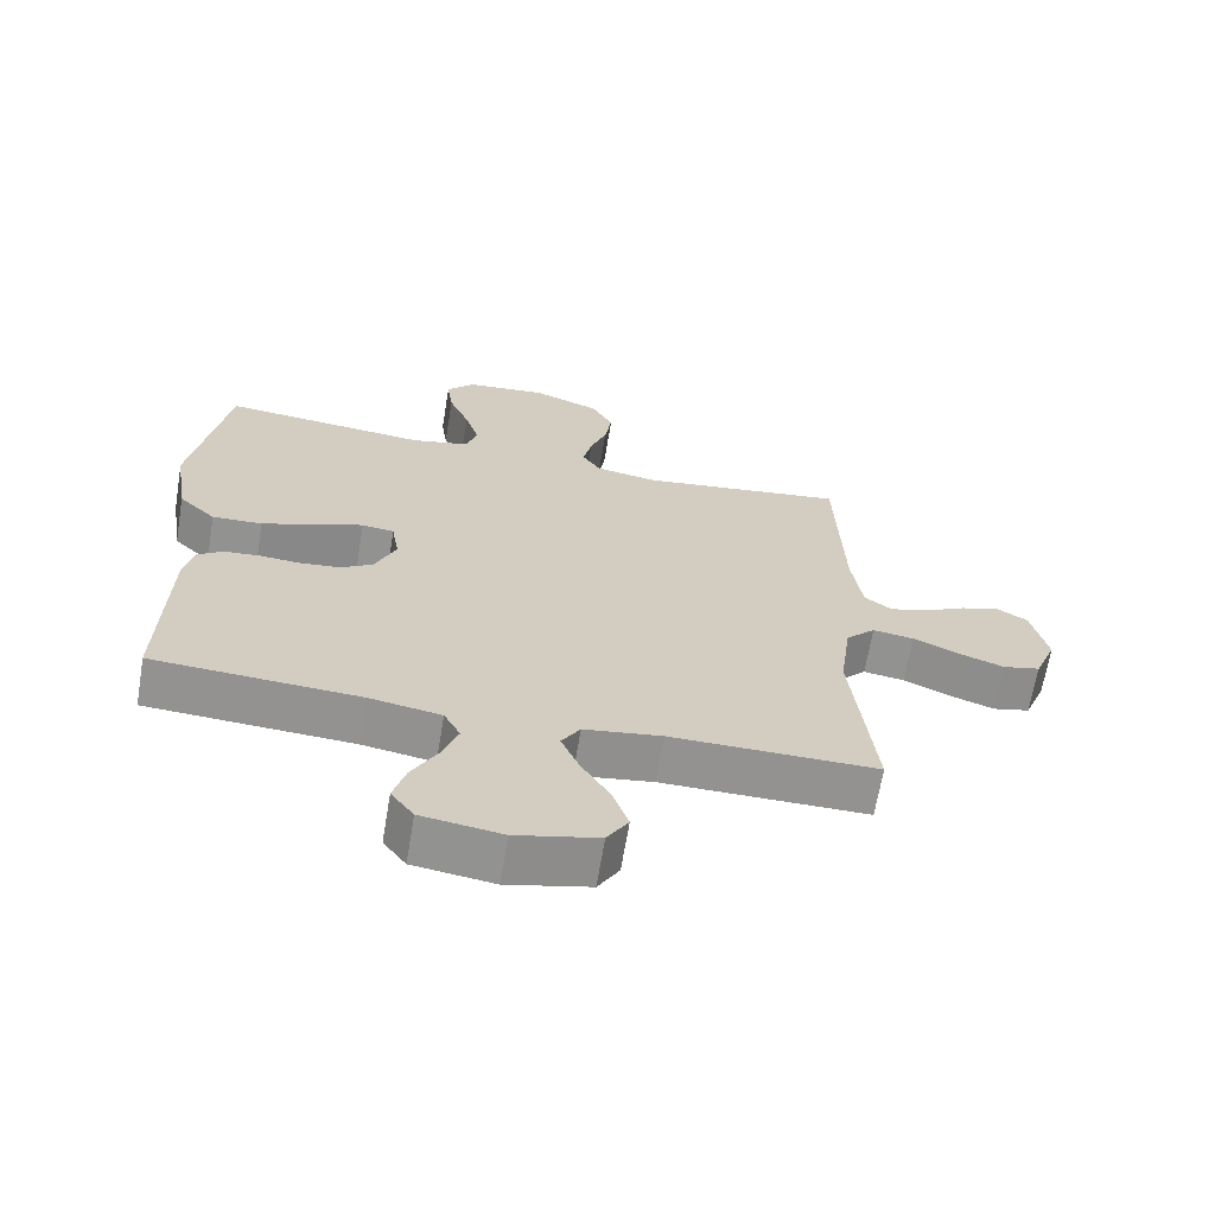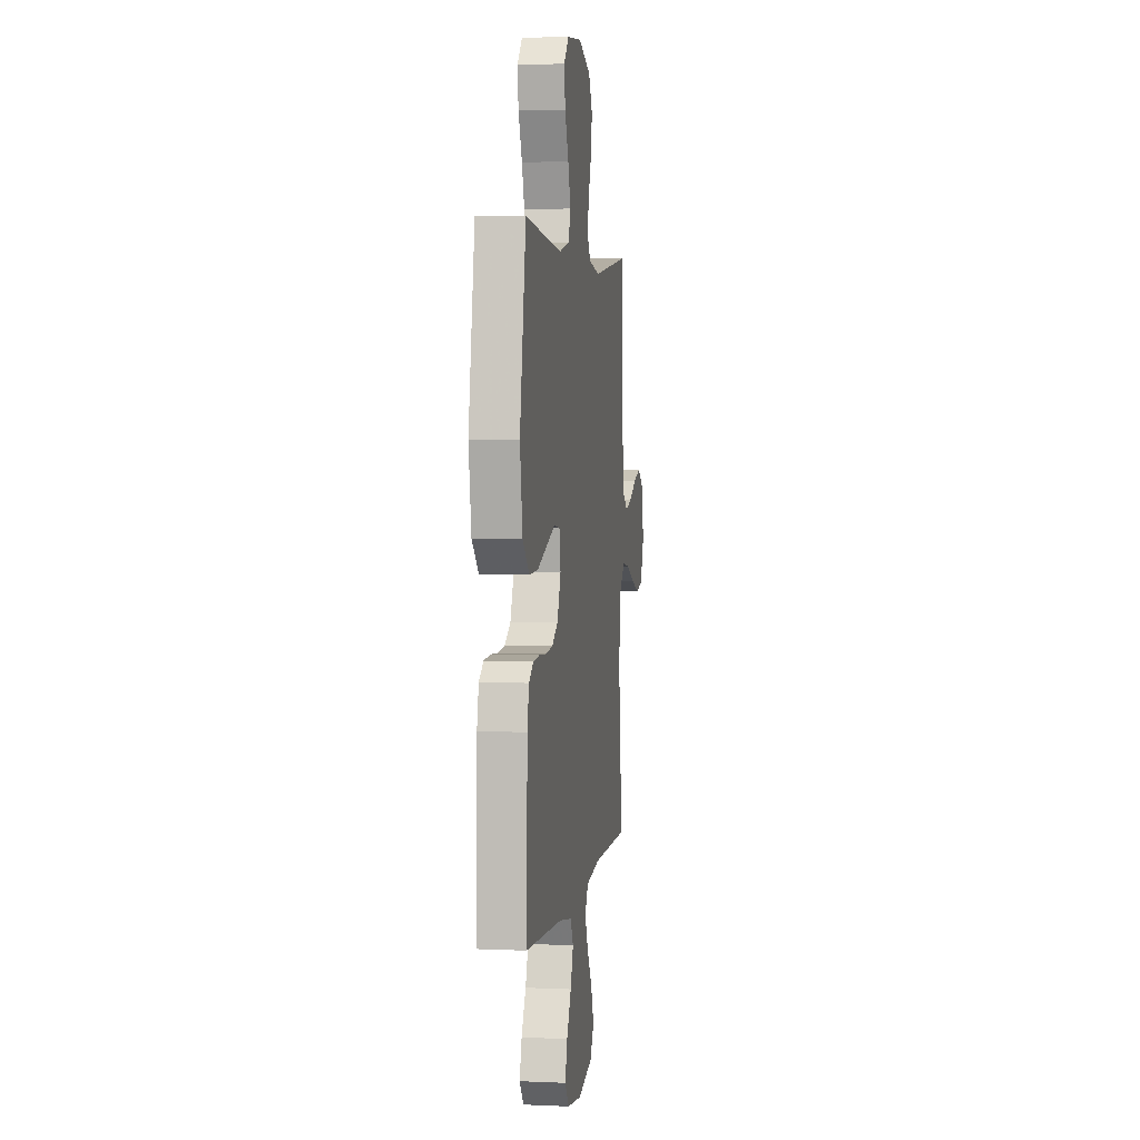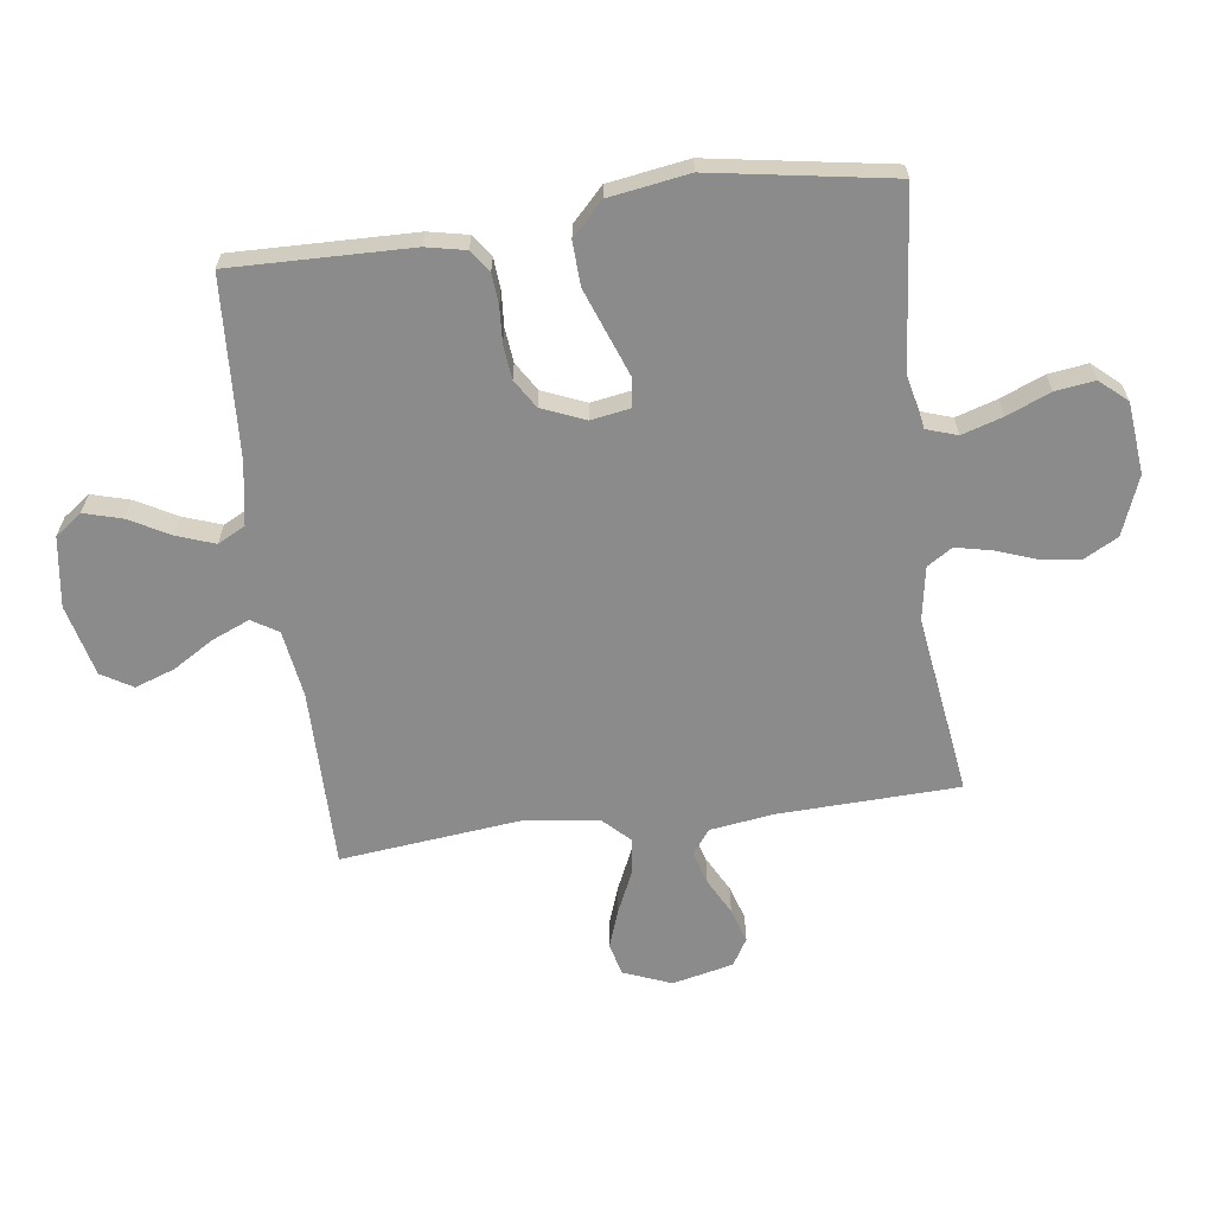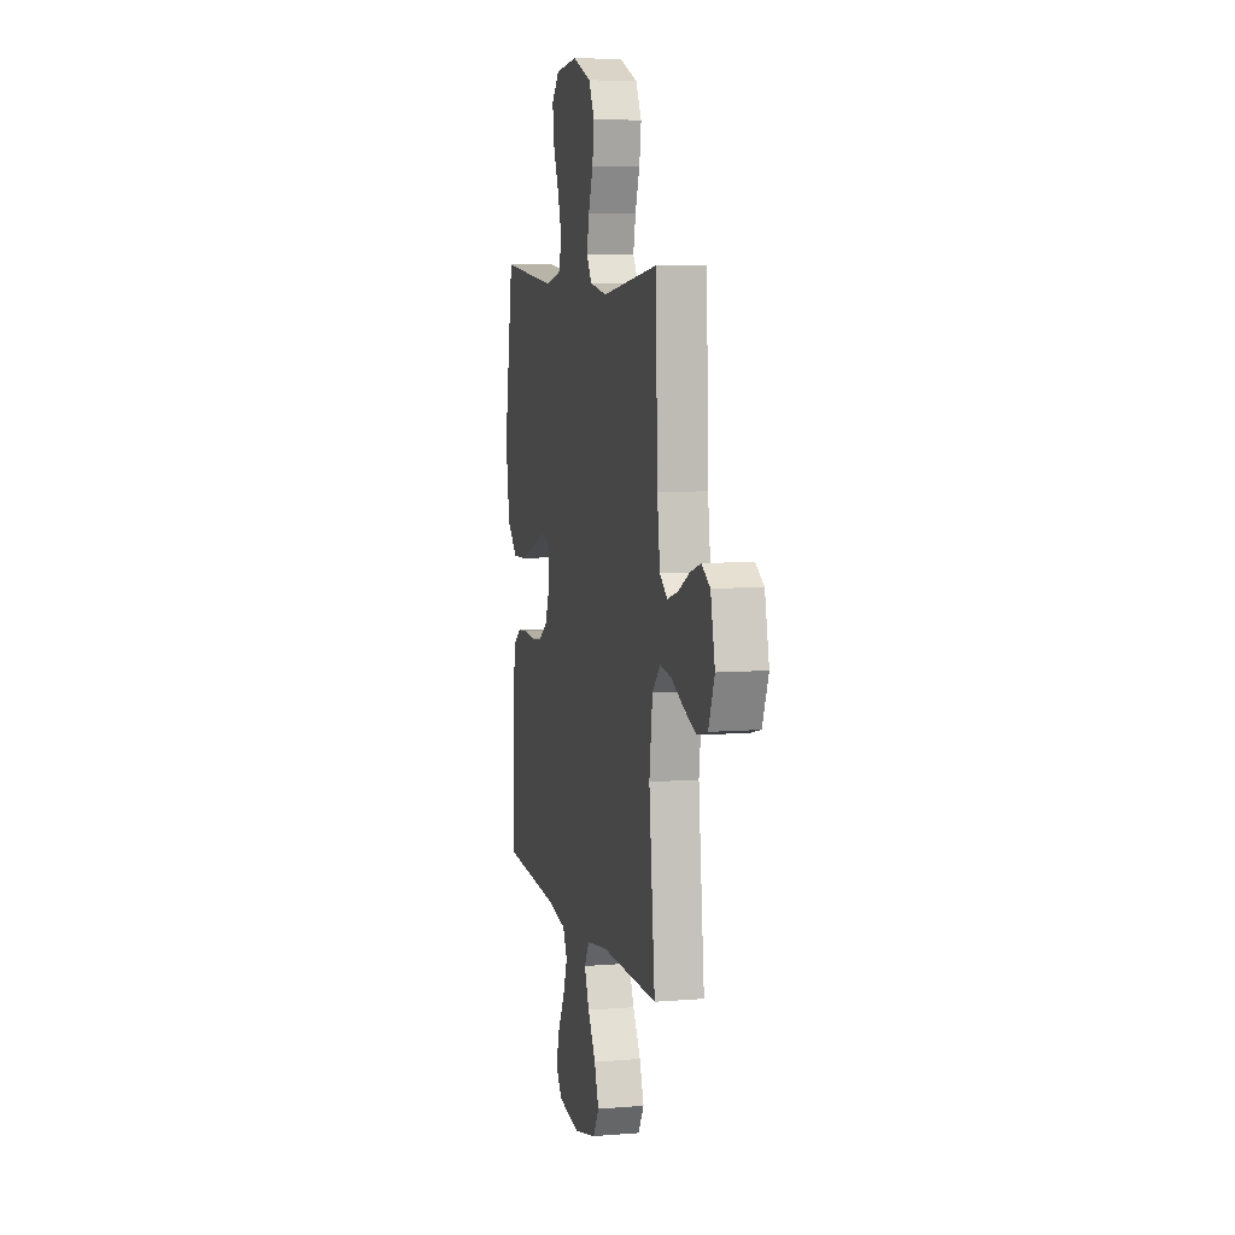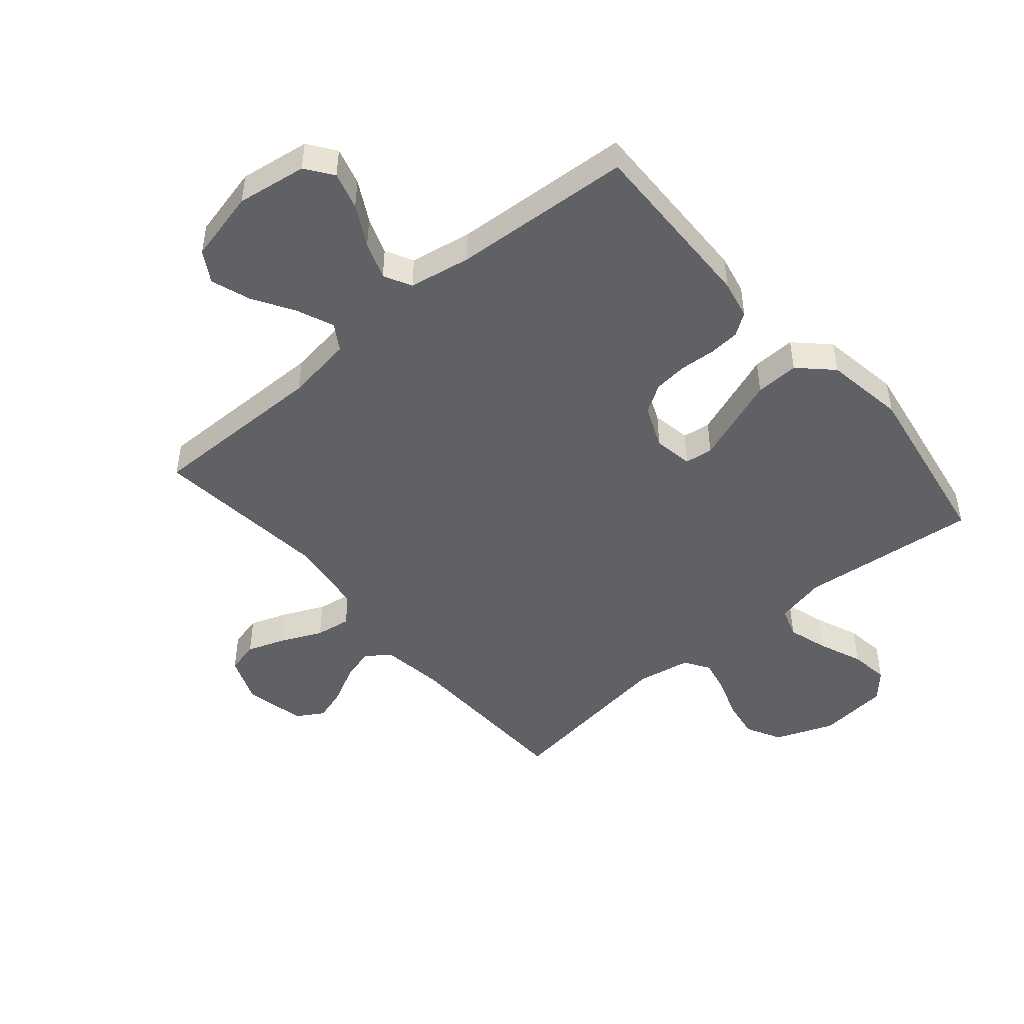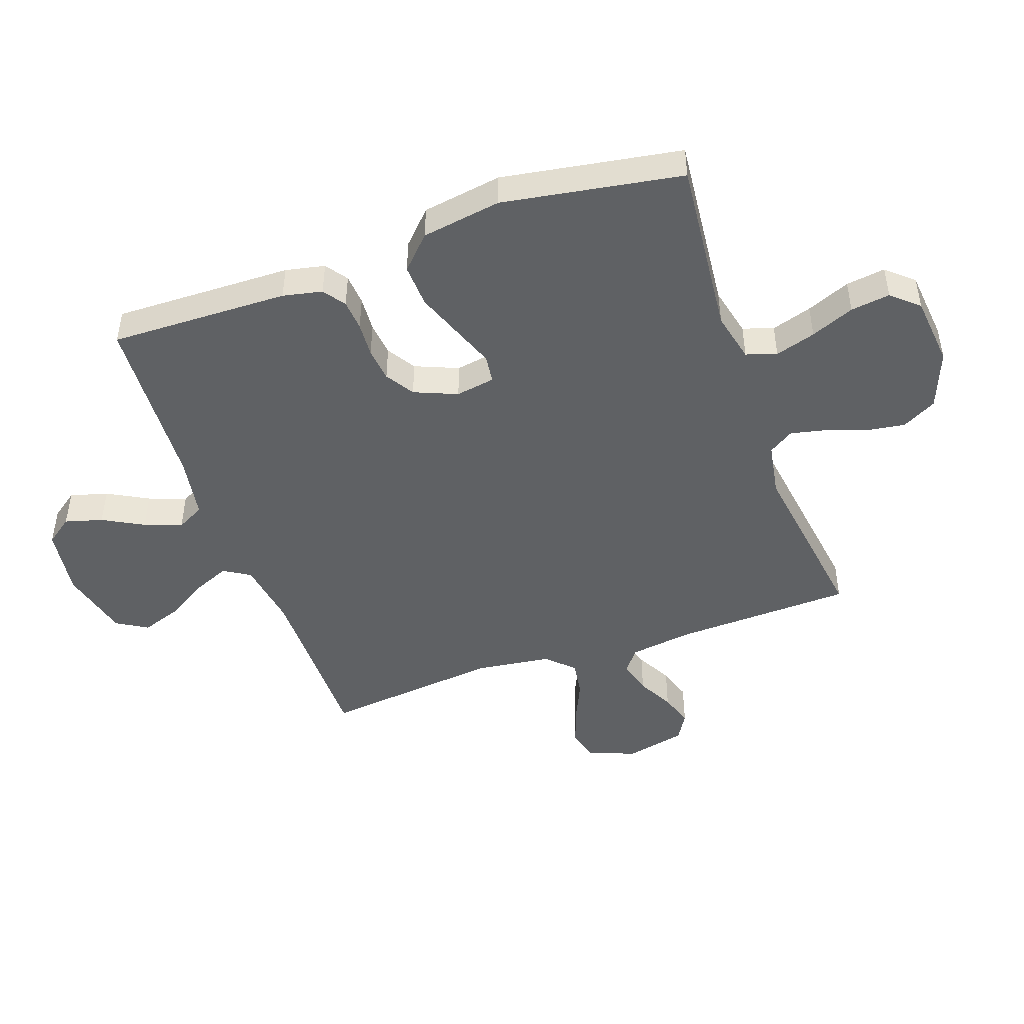
<metadata>
{"format":"obj","ext":"obj","renderer":"f3d","projection":"perspective","resolution":1024,"background":"white","views":[{"elev":-66.4,"azim":-9.5,"up":"+Z"},{"elev":3.6,"azim":-81.4,"up":"+Z"},{"elev":-63.8,"azim":-82.3,"up":"+Y"},{"elev":7.3,"azim":76.8,"up":"+Z"},{"elev":-47.3,"azim":-139.7,"up":"+Y"},{"elev":-46.7,"azim":-70.5,"up":"+Y"}]}
</metadata>
<code>
v -0.5 0.07 0.5
v -0.2 0.07 0.47
v -0.116 0.07 0.489
v -0.099 0.07 0.54
v -0.12 0.07 0.608
v -0.15 0.07 0.681
v -0.159 0.07 0.747
v -0.119 0.07 0.792
v 0 0.07 0.804
v 0.098 0.07 0.766
v 0.129 0.07 0.708
v 0.119 0.07 0.642
v 0.095 0.07 0.575
v 0.082 0.07 0.516
v 0.109 0.07 0.474
v 0.2 0.07 0.458
v 0.5 0.07 0.5
v 0.51 0.07 0.2
v 0.525 0.07 0.093
v 0.565 0.07 0.063
v 0.621 0.07 0.079
v 0.682 0.07 0.111
v 0.739 0.07 0.129
v 0.784 0.07 0.102
v 0.807 0.07 0
v 0.775 0.07 -0.08
v 0.721 0.07 -0.093
v 0.656 0.07 -0.07
v 0.588 0.07 -0.039
v 0.528 0.07 -0.03
v 0.485 0.07 -0.074
v 0.468 0.07 -0.2
v 0.5 0.07 -0.5
v 0.2 0.07 -0.499
v 0.087 0.07 -0.516
v 0.06 0.07 -0.56
v 0.086 0.07 -0.622
v 0.128 0.07 -0.691
v 0.151 0.07 -0.757
v 0.12 0.07 -0.809
v 0 0.07 -0.838
v -0.117 0.07 -0.821
v -0.15 0.07 -0.776
v -0.132 0.07 -0.713
v -0.095 0.07 -0.645
v -0.072 0.07 -0.582
v -0.096 0.07 -0.536
v -0.2 0.07 -0.518
v -0.5 0.07 -0.5
v -0.493 0.07 -0.2
v -0.479 0.07 -0.134
v -0.442 0.07 -0.108
v -0.39 0.07 -0.104
v -0.331 0.07 -0.108
v -0.274 0.07 -0.102
v -0.226 0.07 -0.072
v -0.196 0.07 0
v -0.207 0.07 0.066
v -0.254 0.07 0.072
v -0.324 0.07 0.046
v -0.402 0.07 0.017
v -0.475 0.07 0.014
v -0.529 0.07 0.066
v -0.55 0.07 0.2
v -0.5 0 0.5
v -0.2 0 0.47
v -0.116 0 0.489
v -0.099 0 0.54
v -0.12 0 0.608
v -0.15 0 0.681
v -0.159 0 0.747
v -0.119 0 0.792
v 0 0 0.804
v 0.098 0 0.766
v 0.129 0 0.708
v 0.119 0 0.642
v 0.095 0 0.575
v 0.082 0 0.516
v 0.109 0 0.474
v 0.2 0 0.458
v 0.5 0 0.5
v 0.51 0 0.2
v 0.525 0 0.093
v 0.565 0 0.063
v 0.621 0 0.079
v 0.682 0 0.111
v 0.739 0 0.129
v 0.784 0 0.102
v 0.807 0 0
v 0.775 0 -0.08
v 0.721 0 -0.093
v 0.656 0 -0.07
v 0.588 0 -0.039
v 0.528 0 -0.03
v 0.485 0 -0.074
v 0.468 0 -0.2
v 0.5 0 -0.5
v 0.2 0 -0.499
v 0.087 0 -0.516
v 0.06 0 -0.56
v 0.086 0 -0.622
v 0.128 0 -0.691
v 0.151 0 -0.757
v 0.12 0 -0.809
v 0 0 -0.838
v -0.117 0 -0.821
v -0.15 0 -0.776
v -0.132 0 -0.713
v -0.095 0 -0.645
v -0.072 0 -0.582
v -0.096 0 -0.536
v -0.2 0 -0.518
v -0.5 0 -0.5
v -0.493 0 -0.2
v -0.479 0 -0.134
v -0.442 0 -0.108
v -0.39 0 -0.104
v -0.331 0 -0.108
v -0.274 0 -0.102
v -0.226 0 -0.072
v -0.196 0 0
v -0.207 0 0.066
v -0.254 0 0.072
v -0.324 0 0.046
v -0.402 0 0.017
v -0.475 0 0.014
v -0.529 0 0.066
v -0.55 0 0.2
f 64 1 2
f 63 64 2
f 62 63 2
f 61 62 2
f 60 61 2
f 59 60 2 3
f 58 59 3 4
f 57 58 4
f 52 53 54
f 51 52 54
f 50 51 54
f 49 50 54
f 48 49 54
f 47 48 54 55
f 46 47 55 56
f 43 44 45
f 42 43 45
f 41 42 45
f 40 41 45
f 39 40 45
f 38 39 45
f 37 38 45
f 36 37 45 46
f 46 56 57
f 36 46 57
f 35 36 57
f 32 33 34
f 35 57 4
f 34 35 4
f 32 34 4
f 31 32 4
f 27 28 29
f 26 27 29
f 25 26 29
f 24 25 29
f 23 24 29
f 22 23 29
f 21 22 29
f 20 21 29 30
f 16 17 18
f 15 16 18 19
f 11 12 13
f 10 11 13
f 9 10 13
f 8 9 13
f 7 8 13
f 6 7 13
f 5 6 13
f 5 13 14
f 4 5 14 15
f 30 31 4
f 20 30 4
f 19 20 4
f 4 15 19
f 66 65 128
f 66 128 127
f 66 127 126
f 66 126 125
f 66 125 124
f 67 66 124 123
f 68 67 123 122
f 68 122 121
f 118 117 116
f 118 116 115
f 118 115 114
f 118 114 113
f 118 113 112
f 119 118 112 111
f 120 119 111 110
f 109 108 107
f 109 107 106
f 109 106 105
f 109 105 104
f 109 104 103
f 109 103 102
f 109 102 101
f 110 109 101 100
f 121 120 110
f 121 110 100
f 121 100 99
f 98 97 96
f 68 121 99
f 68 99 98
f 68 98 96
f 68 96 95
f 93 92 91
f 93 91 90
f 93 90 89
f 93 89 88
f 93 88 87
f 93 87 86
f 93 86 85
f 94 93 85 84
f 82 81 80
f 83 82 80 79
f 77 76 75
f 77 75 74
f 77 74 73
f 77 73 72
f 77 72 71
f 77 71 70
f 77 70 69
f 78 77 69
f 79 78 69 68
f 68 95 94
f 68 94 84
f 68 84 83
f 83 79 68
f 1 65 66 2
f 2 66 67 3
f 3 67 68 4
f 4 68 69 5
f 5 69 70 6
f 6 70 71 7
f 7 71 72 8
f 8 72 73 9
f 9 73 74 10
f 10 74 75 11
f 11 75 76 12
f 12 76 77 13
f 13 77 78 14
f 14 78 79 15
f 15 79 80 16
f 16 80 81 17
f 17 81 82 18
f 18 82 83 19
f 19 83 84 20
f 20 84 85 21
f 21 85 86 22
f 22 86 87 23
f 23 87 88 24
f 24 88 89 25
f 25 89 90 26
f 26 90 91 27
f 27 91 92 28
f 28 92 93 29
f 29 93 94 30
f 30 94 95 31
f 31 95 96 32
f 32 96 97 33
f 33 97 98 34
f 34 98 99 35
f 35 99 100 36
f 36 100 101 37
f 37 101 102 38
f 38 102 103 39
f 39 103 104 40
f 40 104 105 41
f 41 105 106 42
f 42 106 107 43
f 43 107 108 44
f 44 108 109 45
f 45 109 110 46
f 46 110 111 47
f 47 111 112 48
f 48 112 113 49
f 49 113 114 50
f 50 114 115 51
f 51 115 116 52
f 52 116 117 53
f 53 117 118 54
f 54 118 119 55
f 55 119 120 56
f 56 120 121 57
f 57 121 122 58
f 58 122 123 59
f 59 123 124 60
f 60 124 125 61
f 61 125 126 62
f 62 126 127 63
f 63 127 128 64
f 64 128 65 1

</code>
